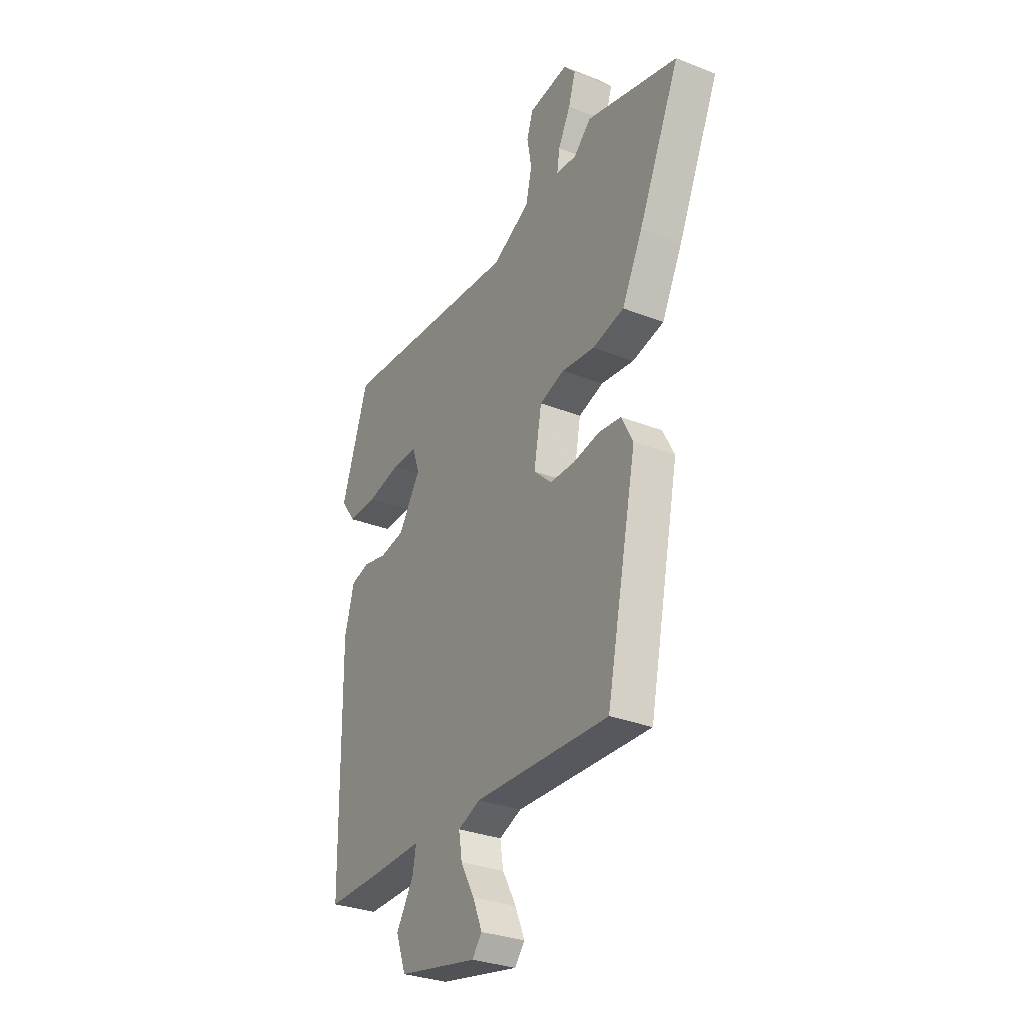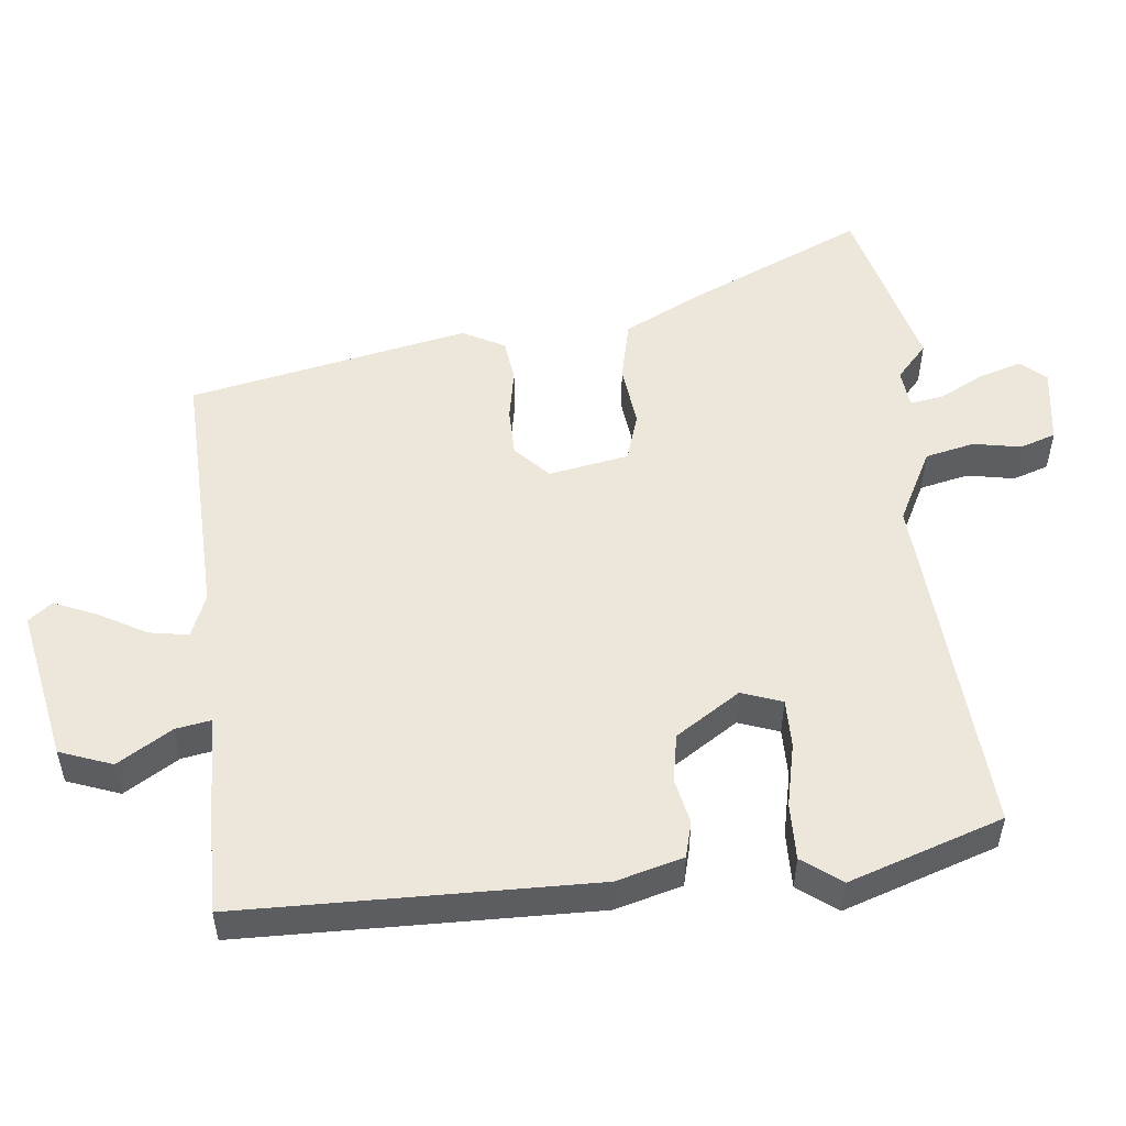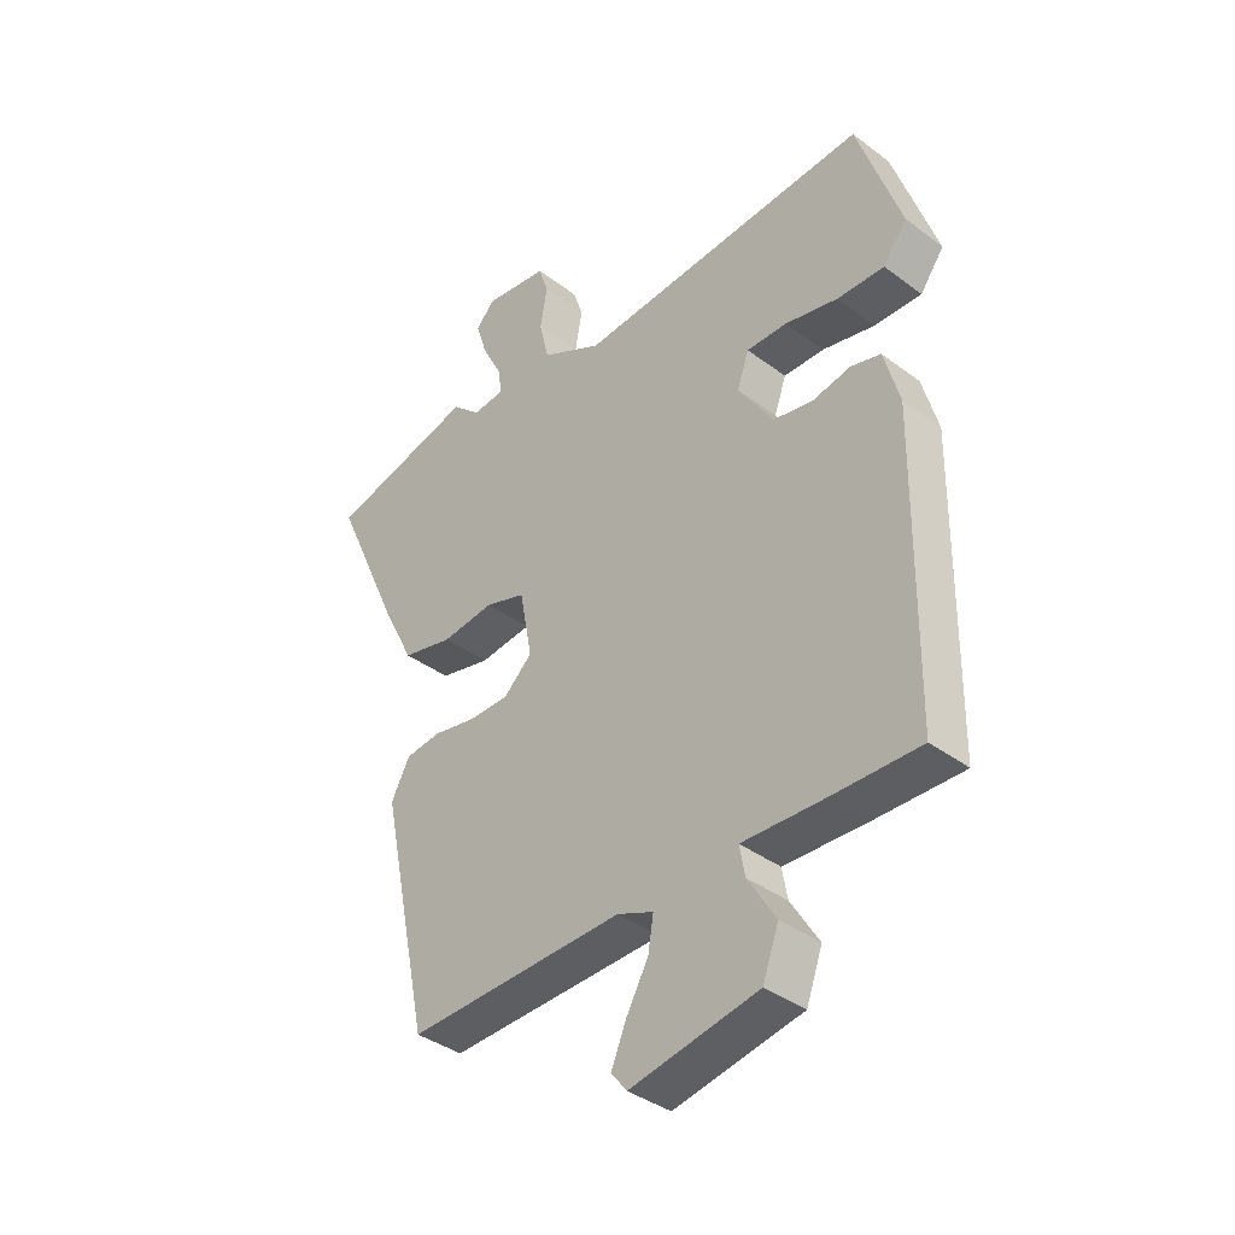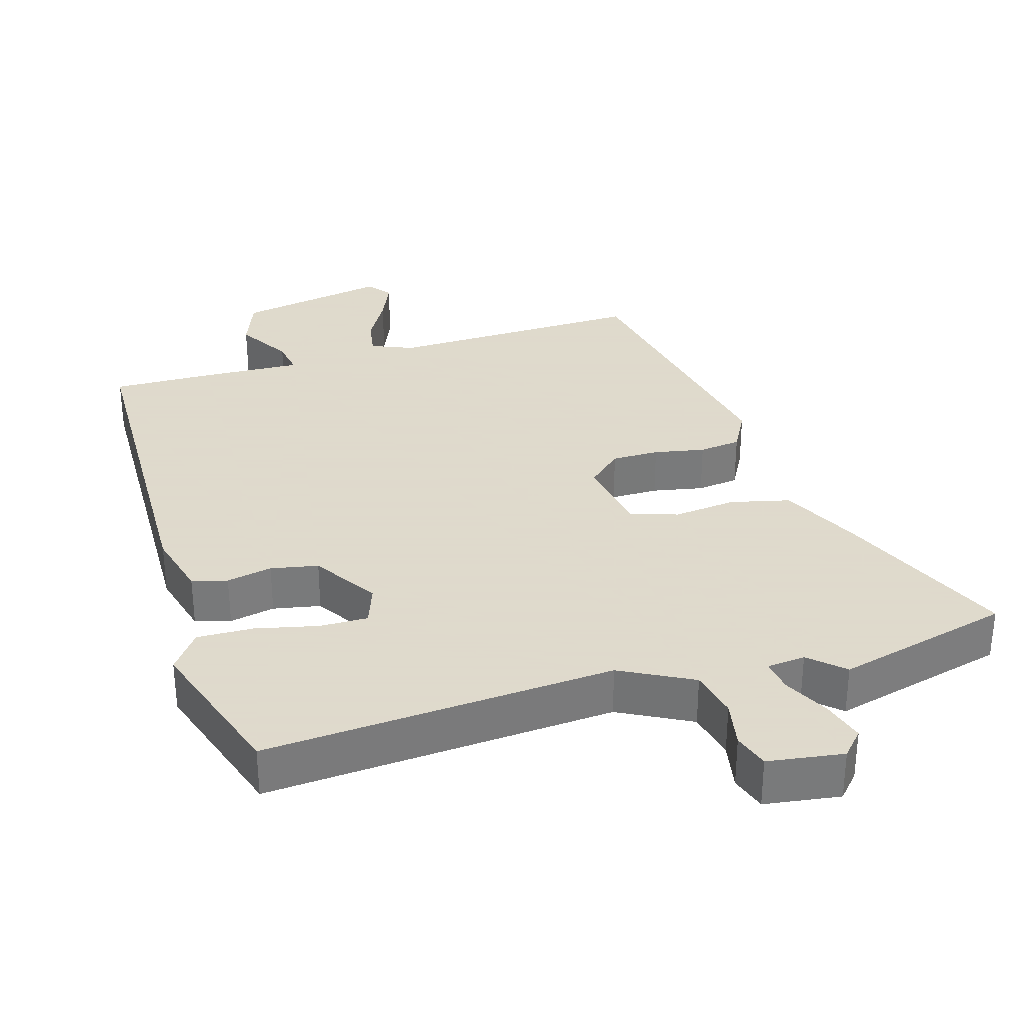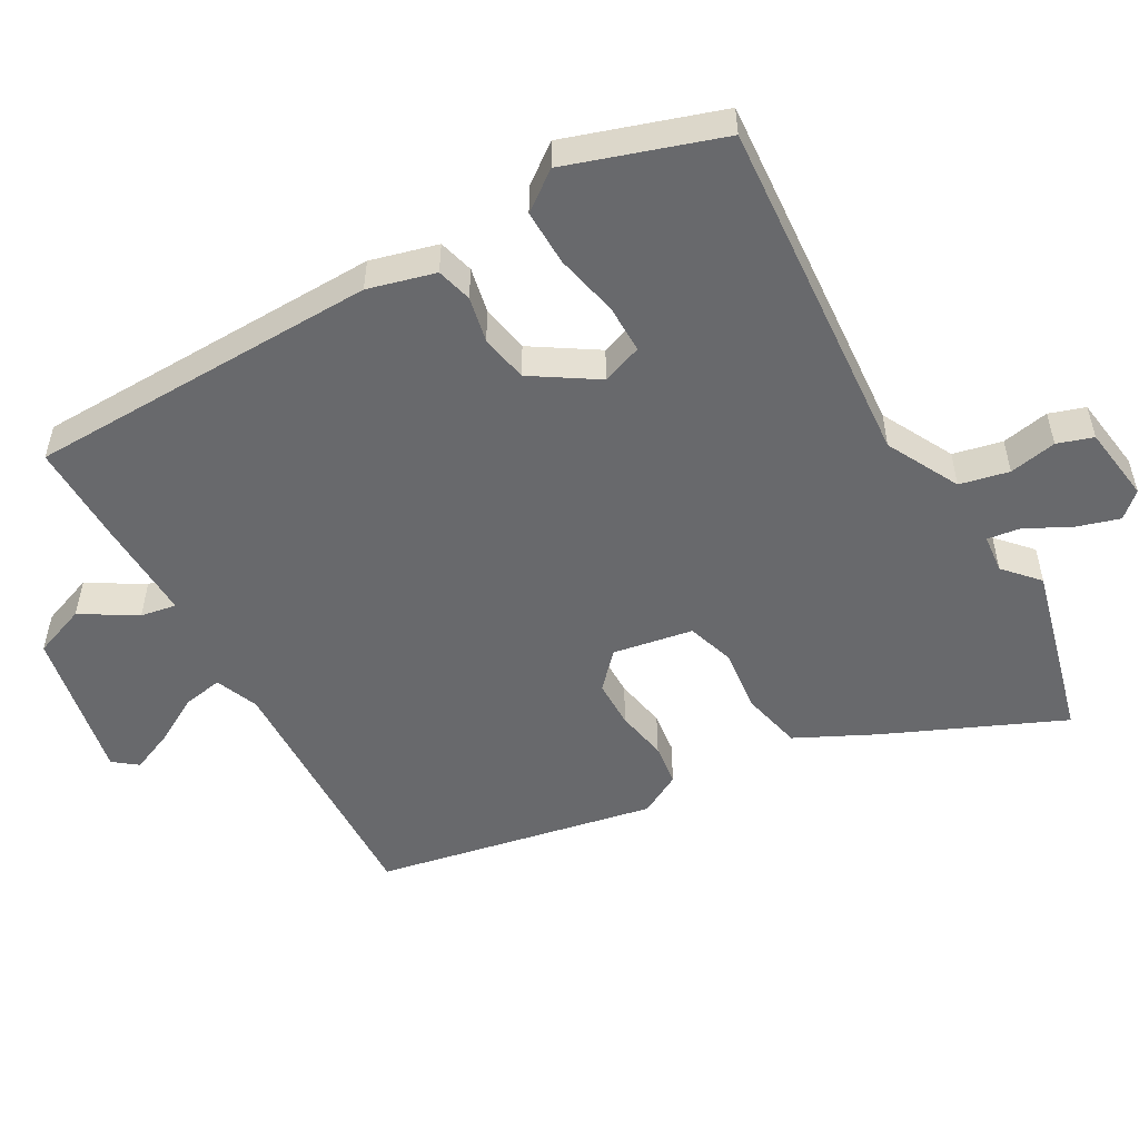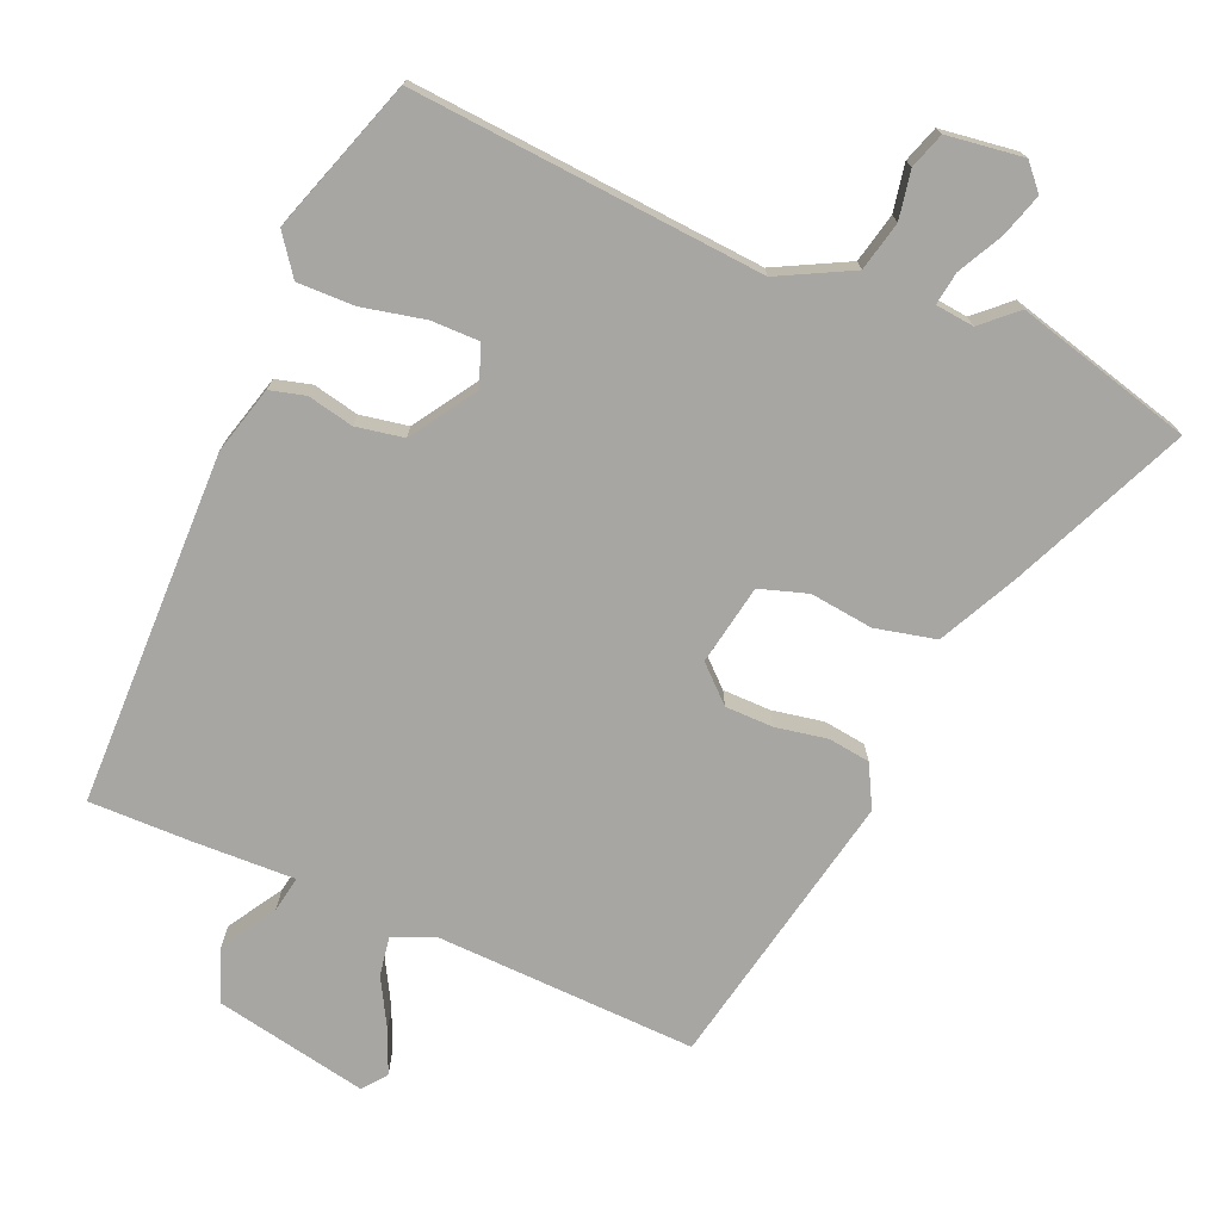
<metadata>
{"format":"obj","ext":"obj","renderer":"f3d","projection":"perspective","resolution":1024,"background":"white","views":[{"elev":-30.7,"azim":60.4,"up":"+Z"},{"elev":52.5,"azim":-95.7,"up":"+Y"},{"elev":-38.0,"azim":-133.6,"up":"+Z"},{"elev":32.4,"azim":-15.9,"up":"+Y"},{"elev":-52.8,"azim":-60.0,"up":"+Y"},{"elev":-74.1,"azim":-22.9,"up":"+Y"}]}
</metadata>
<code>
v -0.443 0.07 0.495
v 0.05 0.07 0.454
v 0.152 0.07 0.506
v 0.168 0.07 0.575
v 0.156 0.07 0.642
v 0.173 0.07 0.692
v 0.28 0.07 0.706
v 0.311 0.07 0.671
v 0.292 0.07 0.611
v 0.259 0.07 0.548
v 0.252 0.07 0.502
v 0.306 0.07 0.496
v 0.354 0.07 0.539
v 0.6 0.07 0.473
v 0.489 0.07 0.227
v 0.434 0.07 0.118
v 0.349 0.07 0.099
v 0.261 0.07 0.11
v 0.194 0.07 0.089
v 0.173 0.07 -0.023
v 0.221 0.07 -0.068
v 0.288 0.07 -0.069
v 0.36 0.07 -0.056
v 0.419 0.07 -0.064
v 0.45 0.07 -0.123
v 0.368 0.07 -0.515
v 0.005 0.07 -0.501
v -0.055 0.07 -0.525
v -0.046 0.07 -0.58
v -0.009 0.07 -0.647
v 0.016 0.07 -0.707
v -0.01 0.07 -0.74
v -0.224 0.07 -0.697
v -0.251 0.07 -0.623
v -0.204 0.07 -0.547
v -0.195 0.07 -0.497
v -0.337 0.07 -0.501
v -0.48 0.07 -0.502
v -0.486 0.07 -0.007
v -0.46 0.07 0.087
v -0.41 0.07 0.1
v -0.346 0.07 0.086
v -0.279 0.07 0.098
v -0.22 0.07 0.188
v -0.24 0.07 0.245
v -0.308 0.07 0.245
v -0.397 0.07 0.226
v -0.476 0.07 0.225
v -0.516 0.07 0.28
v -0.443 0 0.495
v 0.05 0 0.454
v 0.152 0 0.506
v 0.168 0 0.575
v 0.156 0 0.642
v 0.173 0 0.692
v 0.28 0 0.706
v 0.311 0 0.671
v 0.292 0 0.611
v 0.259 0 0.548
v 0.252 0 0.502
v 0.306 0 0.496
v 0.354 0 0.539
v 0.6 0 0.473
v 0.489 0 0.227
v 0.434 0 0.118
v 0.349 0 0.099
v 0.261 0 0.11
v 0.194 0 0.089
v 0.173 0 -0.023
v 0.221 0 -0.068
v 0.288 0 -0.069
v 0.36 0 -0.056
v 0.419 0 -0.064
v 0.45 0 -0.123
v 0.368 0 -0.515
v 0.005 0 -0.501
v -0.055 0 -0.525
v -0.046 0 -0.58
v -0.009 0 -0.647
v 0.016 0 -0.707
v -0.01 0 -0.74
v -0.224 0 -0.697
v -0.251 0 -0.623
v -0.204 0 -0.547
v -0.195 0 -0.497
v -0.337 0 -0.501
v -0.48 0 -0.502
v -0.486 0 -0.007
v -0.46 0 0.087
v -0.41 0 0.1
v -0.346 0 0.086
v -0.279 0 0.098
v -0.22 0 0.188
v -0.24 0 0.245
v -0.308 0 0.245
v -0.397 0 0.226
v -0.476 0 0.225
v -0.516 0 0.28
f 49 1 2
f 48 49 2
f 47 48 2
f 46 47 2
f 45 46 2 3
f 44 45 3
f 43 44 3
f 40 41 42
f 39 40 42
f 38 39 42
f 37 38 42
f 36 37 42
f 36 42 43
f 33 34 35
f 32 33 35
f 31 32 35
f 30 31 35
f 29 30 35
f 28 29 35 36
f 36 43 3
f 28 36 3
f 27 28 3
f 25 26 27
f 24 25 27
f 23 24 27
f 22 23 27
f 16 17 18
f 15 16 18
f 14 15 18
f 13 14 18
f 12 13 18
f 11 12 18 19
f 8 9 10
f 7 8 10
f 6 7 10
f 5 6 10
f 4 5 10
f 4 10 11
f 11 19 20
f 4 11 20
f 3 4 20
f 21 22 27
f 20 21 27
f 3 20 27
f 51 50 98
f 51 98 97
f 51 97 96
f 51 96 95
f 52 51 95 94
f 52 94 93
f 52 93 92
f 91 90 89
f 91 89 88
f 91 88 87
f 91 87 86
f 91 86 85
f 92 91 85
f 84 83 82
f 84 82 81
f 84 81 80
f 84 80 79
f 84 79 78
f 85 84 78 77
f 52 92 85
f 52 85 77
f 52 77 76
f 76 75 74
f 76 74 73
f 76 73 72
f 76 72 71
f 67 66 65
f 67 65 64
f 67 64 63
f 67 63 62
f 67 62 61
f 68 67 61 60
f 59 58 57
f 59 57 56
f 59 56 55
f 59 55 54
f 59 54 53
f 60 59 53
f 69 68 60
f 69 60 53
f 69 53 52
f 76 71 70
f 76 70 69
f 76 69 52
f 1 50 51 2
f 2 51 52 3
f 3 52 53 4
f 4 53 54 5
f 5 54 55 6
f 6 55 56 7
f 7 56 57 8
f 8 57 58 9
f 9 58 59 10
f 10 59 60 11
f 11 60 61 12
f 12 61 62 13
f 13 62 63 14
f 14 63 64 15
f 15 64 65 16
f 16 65 66 17
f 17 66 67 18
f 18 67 68 19
f 19 68 69 20
f 20 69 70 21
f 21 70 71 22
f 22 71 72 23
f 23 72 73 24
f 24 73 74 25
f 25 74 75 26
f 26 75 76 27
f 27 76 77 28
f 28 77 78 29
f 29 78 79 30
f 30 79 80 31
f 31 80 81 32
f 32 81 82 33
f 33 82 83 34
f 34 83 84 35
f 35 84 85 36
f 36 85 86 37
f 37 86 87 38
f 38 87 88 39
f 39 88 89 40
f 40 89 90 41
f 41 90 91 42
f 42 91 92 43
f 43 92 93 44
f 44 93 94 45
f 45 94 95 46
f 46 95 96 47
f 47 96 97 48
f 48 97 98 49
f 49 98 50 1

</code>
